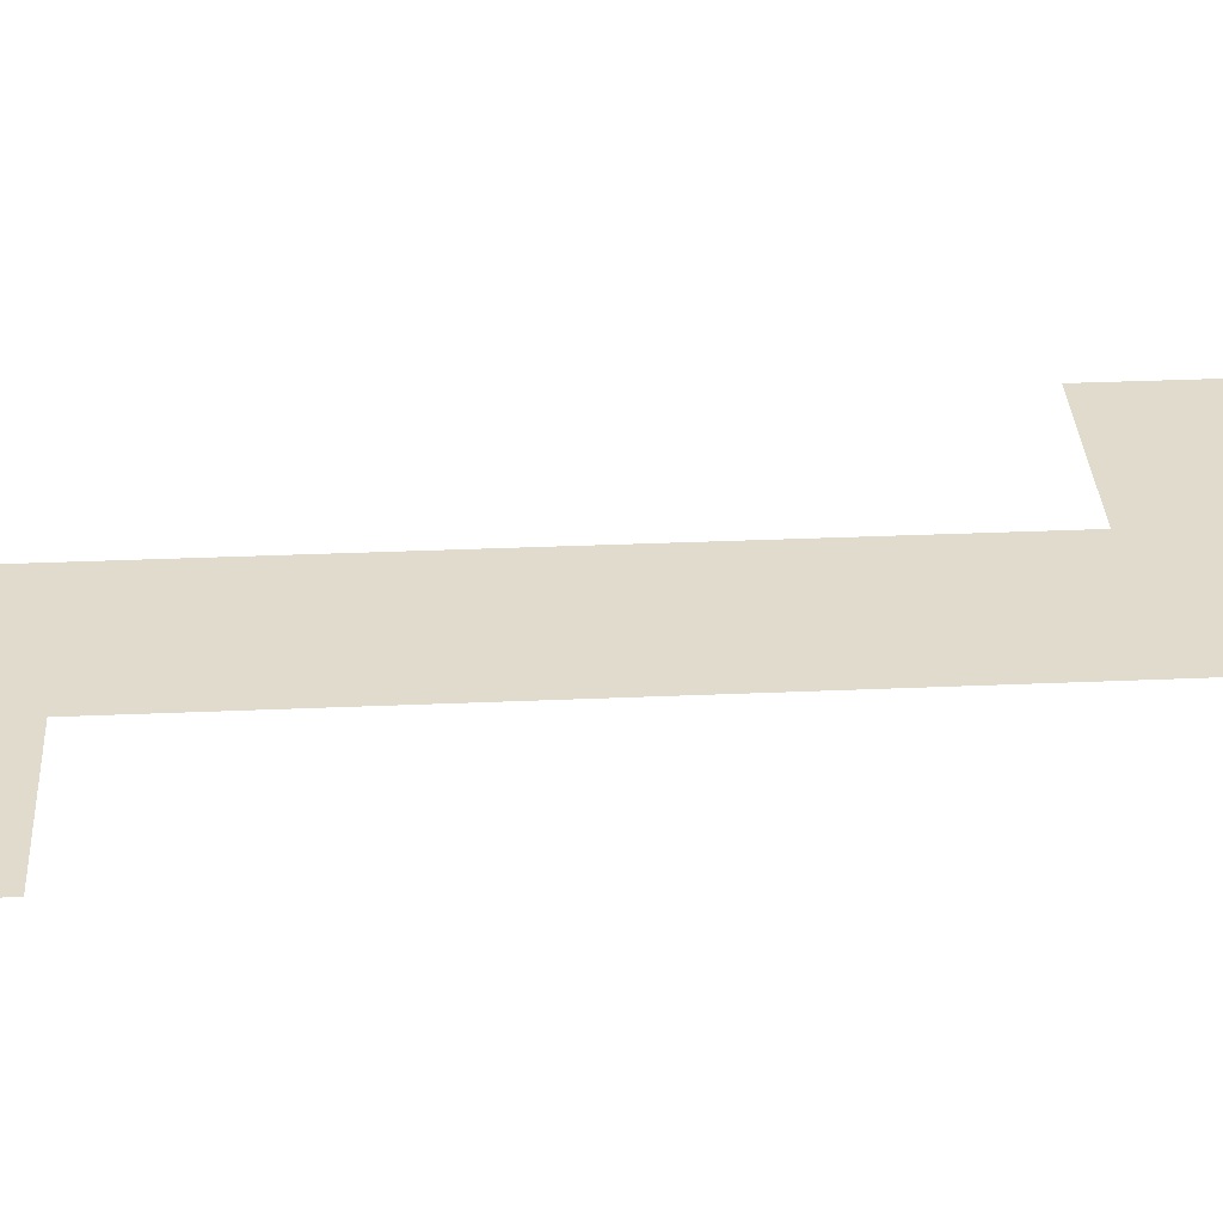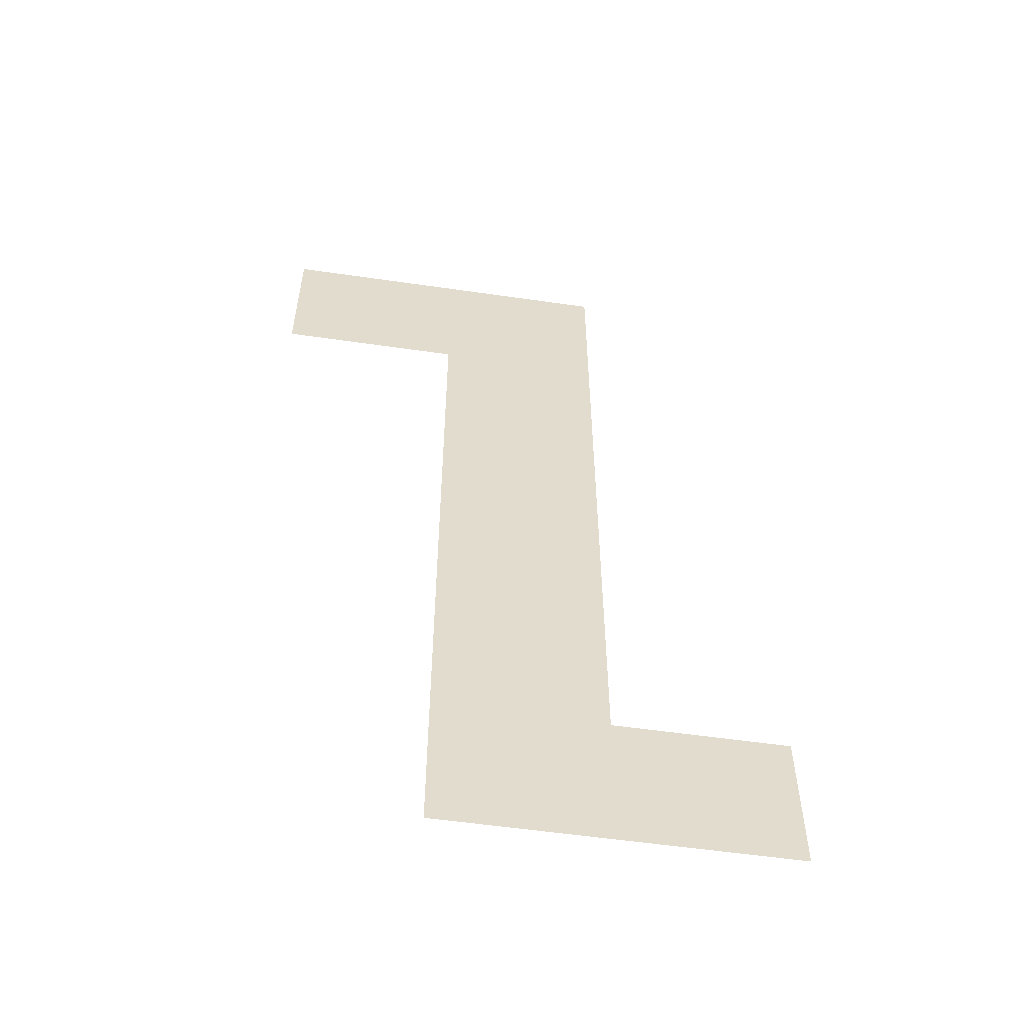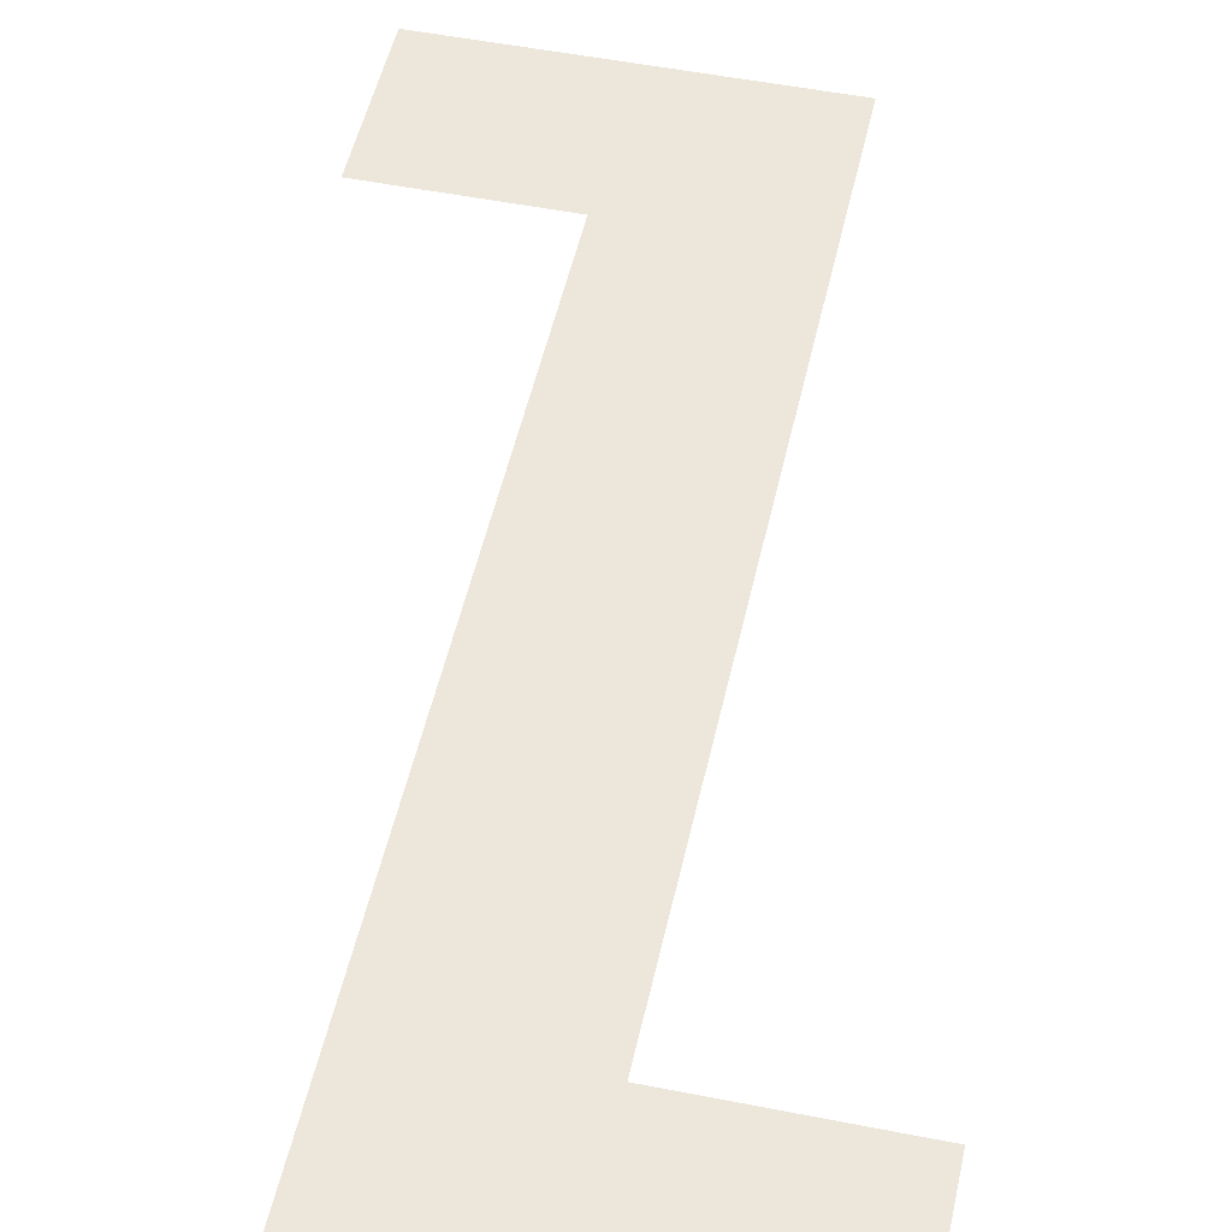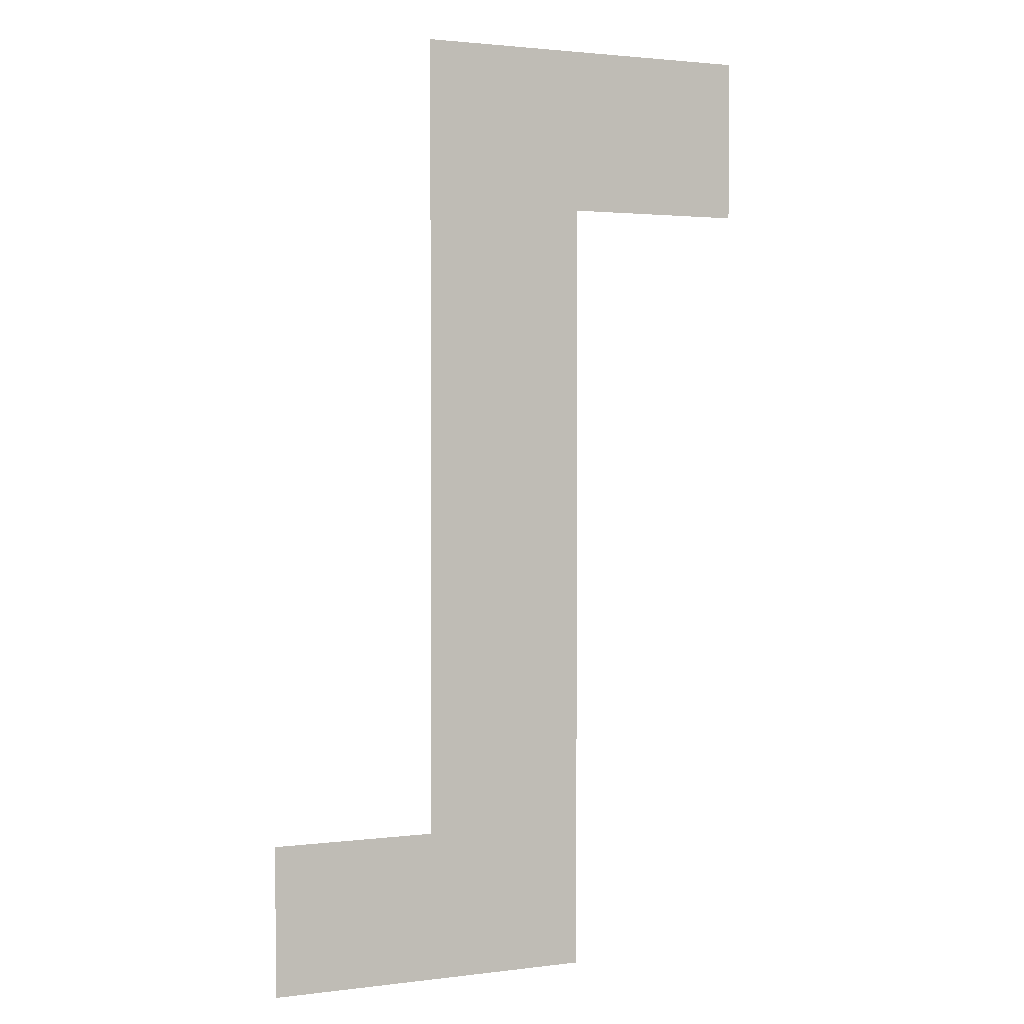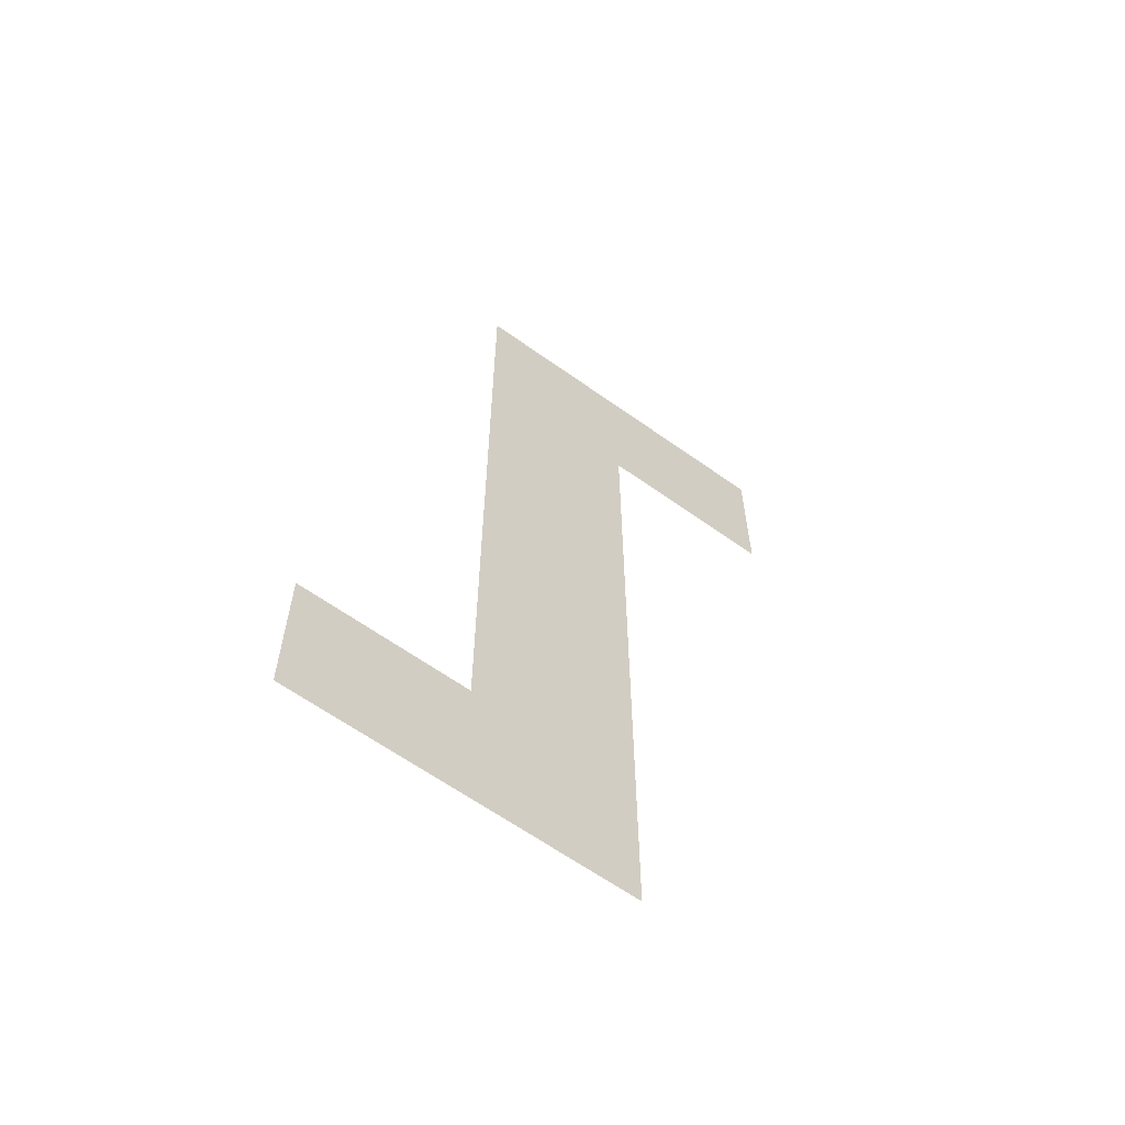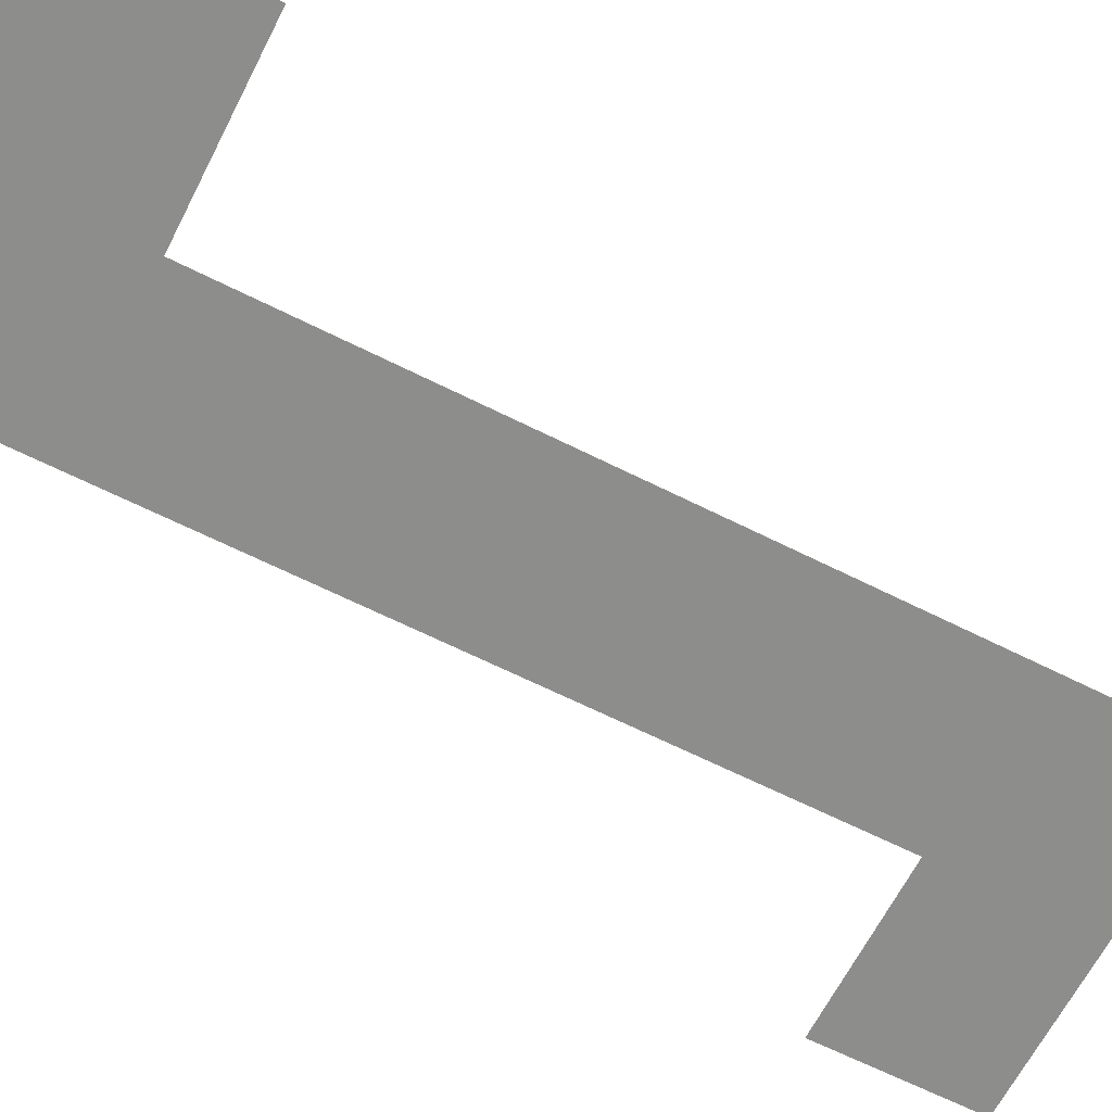
<metadata>
{"format":"obj","ext":"obj","renderer":"f3d","projection":"perspective","resolution":1024,"background":"white","views":[{"elev":33.3,"azim":-93.4,"up":"+Y"},{"elev":-56.4,"azim":171.4,"up":"+Z"},{"elev":50.5,"azim":12.3,"up":"+Y"},{"elev":2.1,"azim":-24.3,"up":"+Z"},{"elev":-62.8,"azim":-35.9,"up":"+Z"},{"elev":-64.5,"azim":63.1,"up":"+Y"}]}
</metadata>
<code>
v  149.6 122 -360.7
v  149.6 122 -486.4
v  287.3 122 -486.4
v  149.6 122 312.3
v  287.3 122 174.9
v  287.3 122 312.3
v  10.6 122 -360.7
v  10.6 122 -486.4
v  439.5 122 174.9
v  439.5 122 312.3
g RoofCorridor
f 1 2 3
f 4 1 3
f 4 3 5
f 4 5 6
f 2 1 7
f 7 8 2
f 6 5 9
f 9 10 6

</code>
